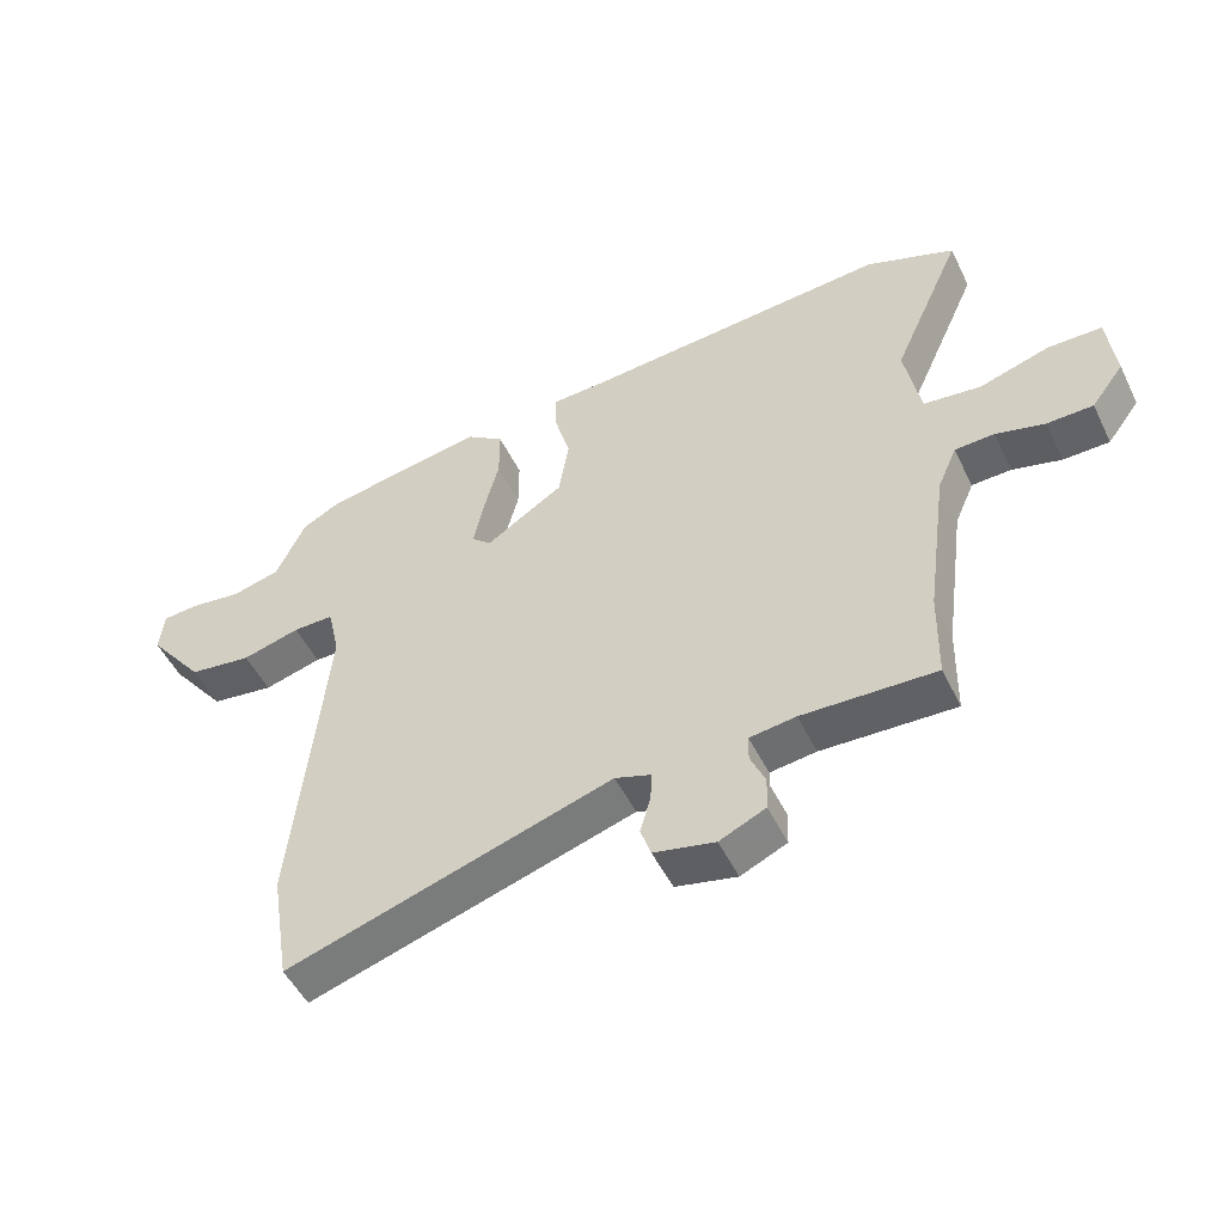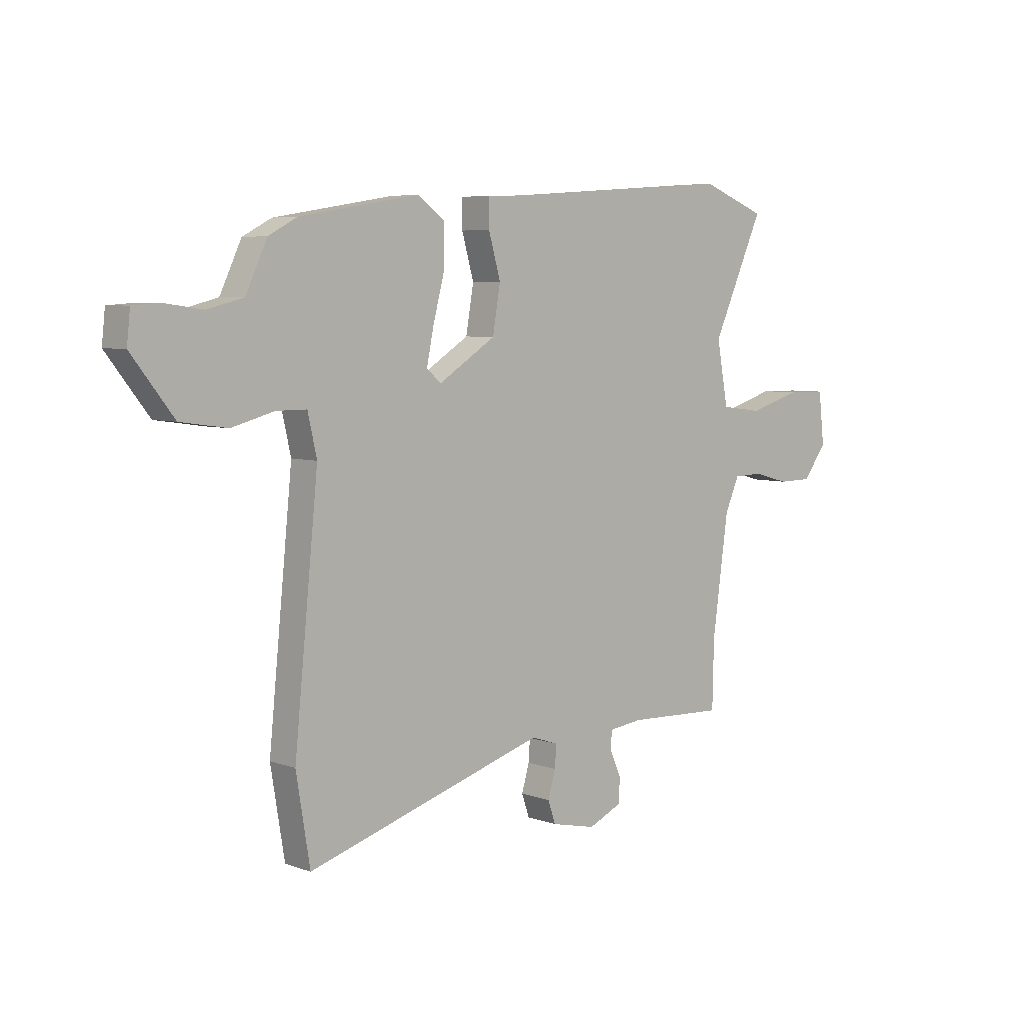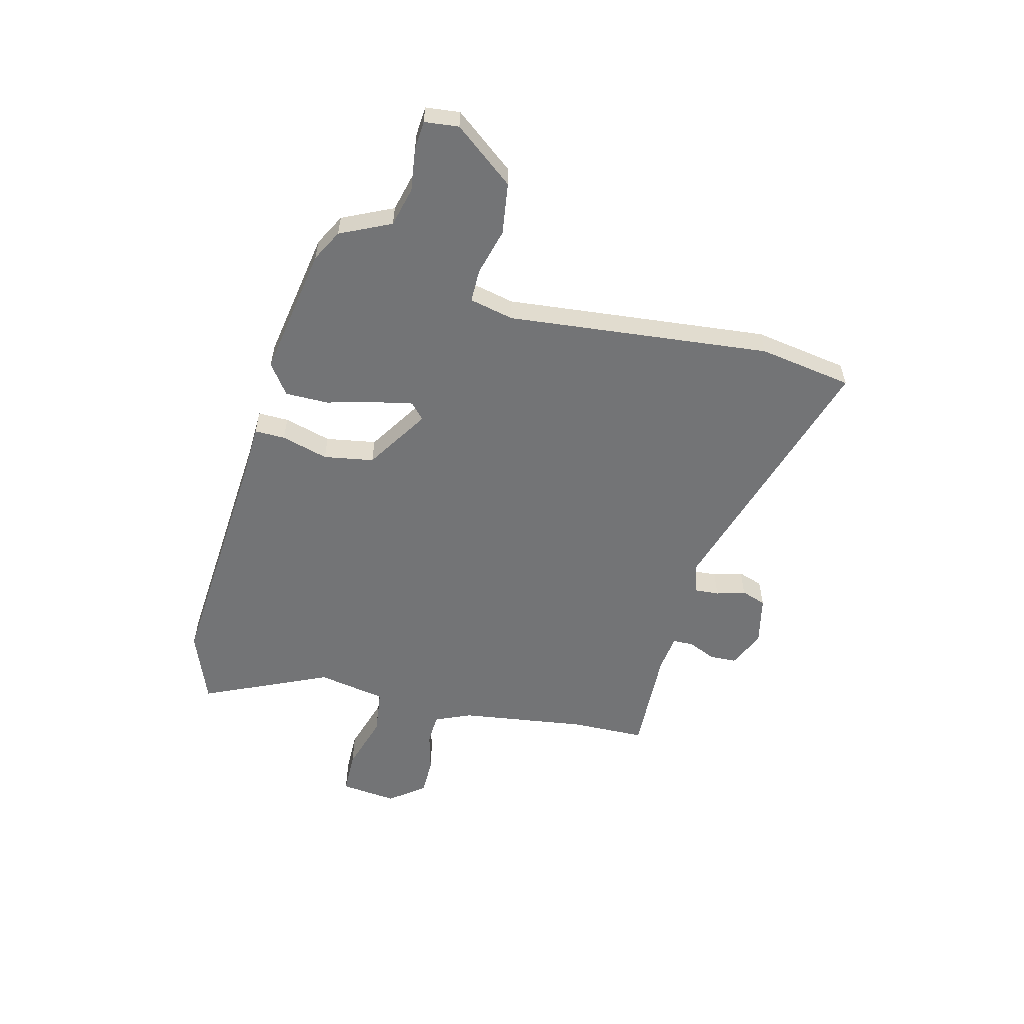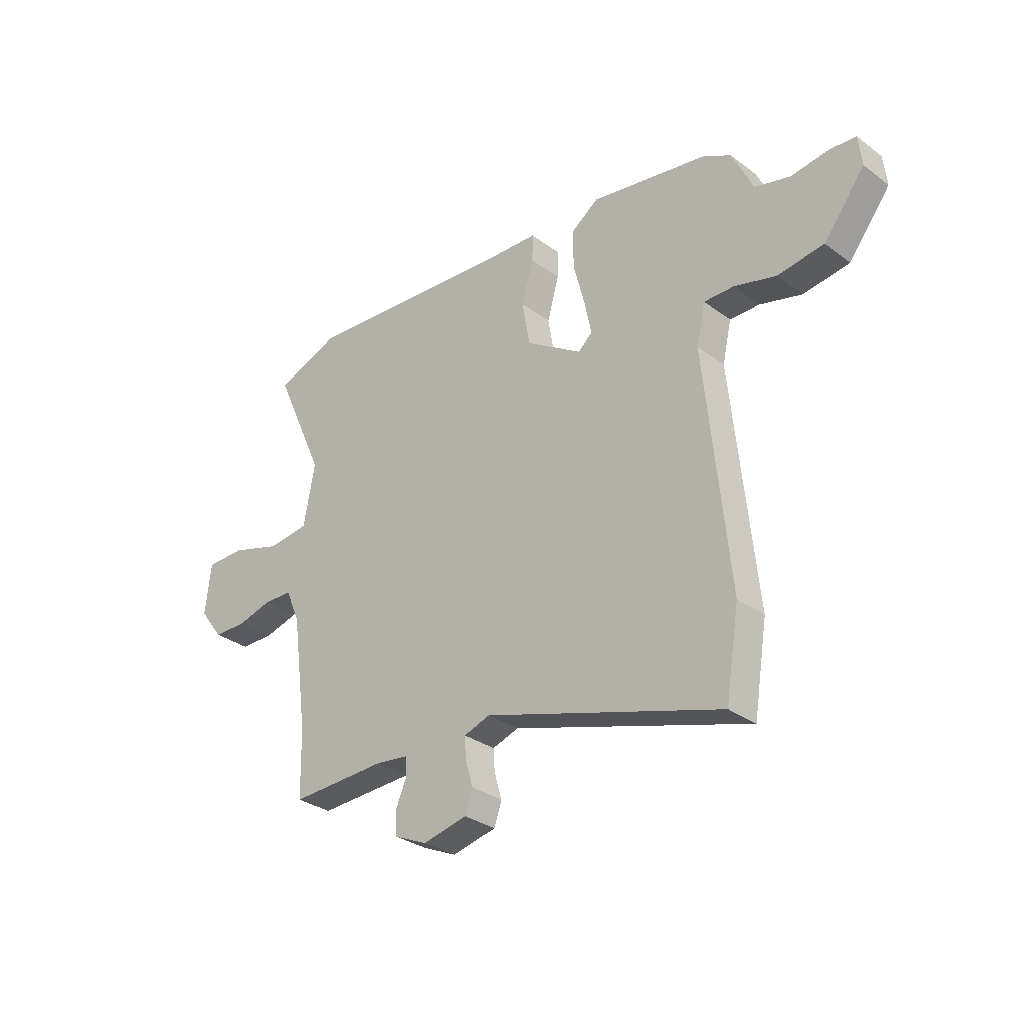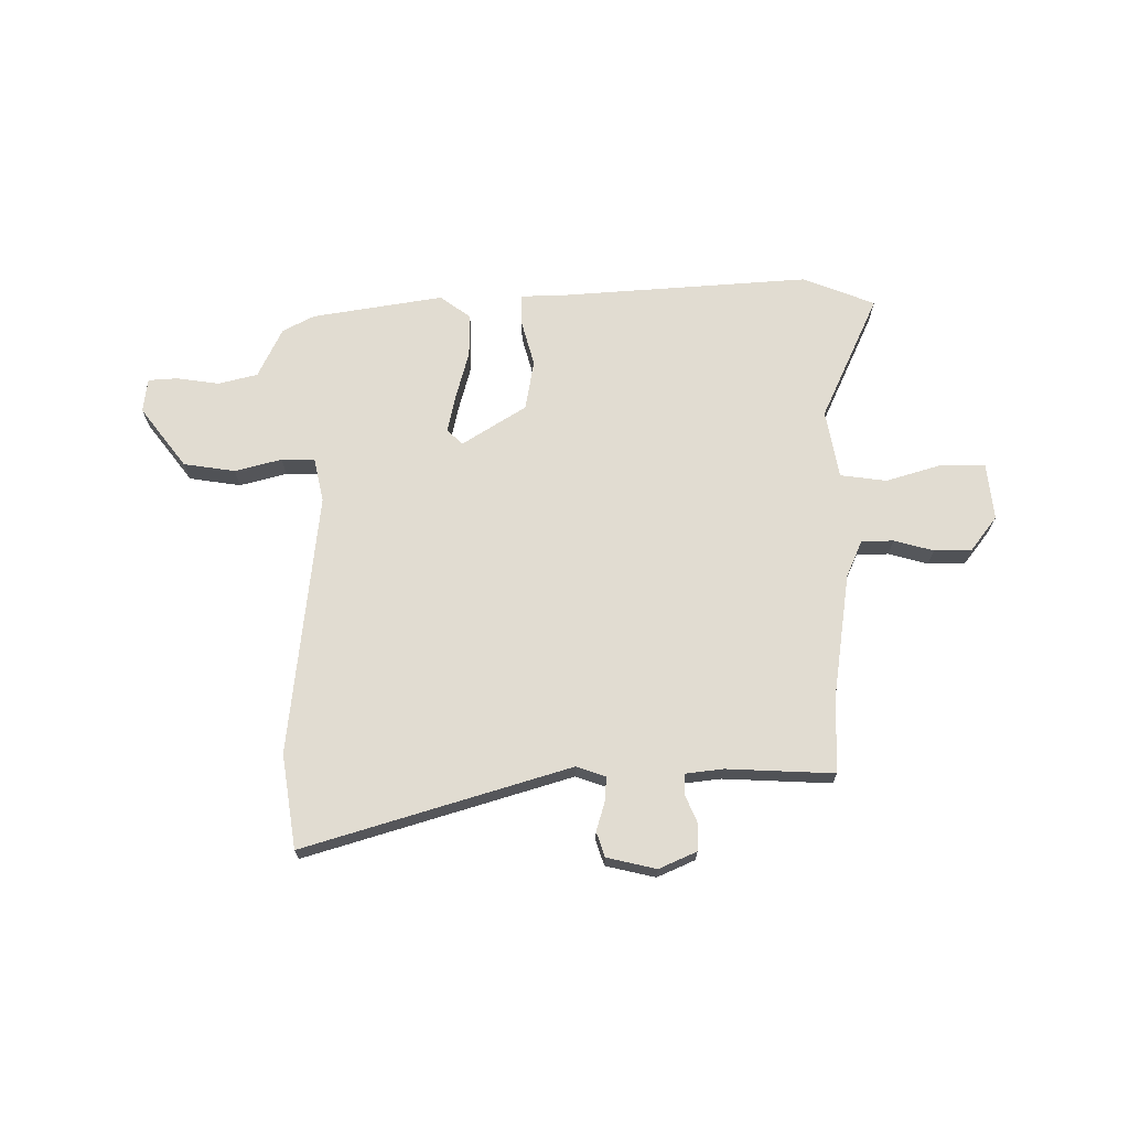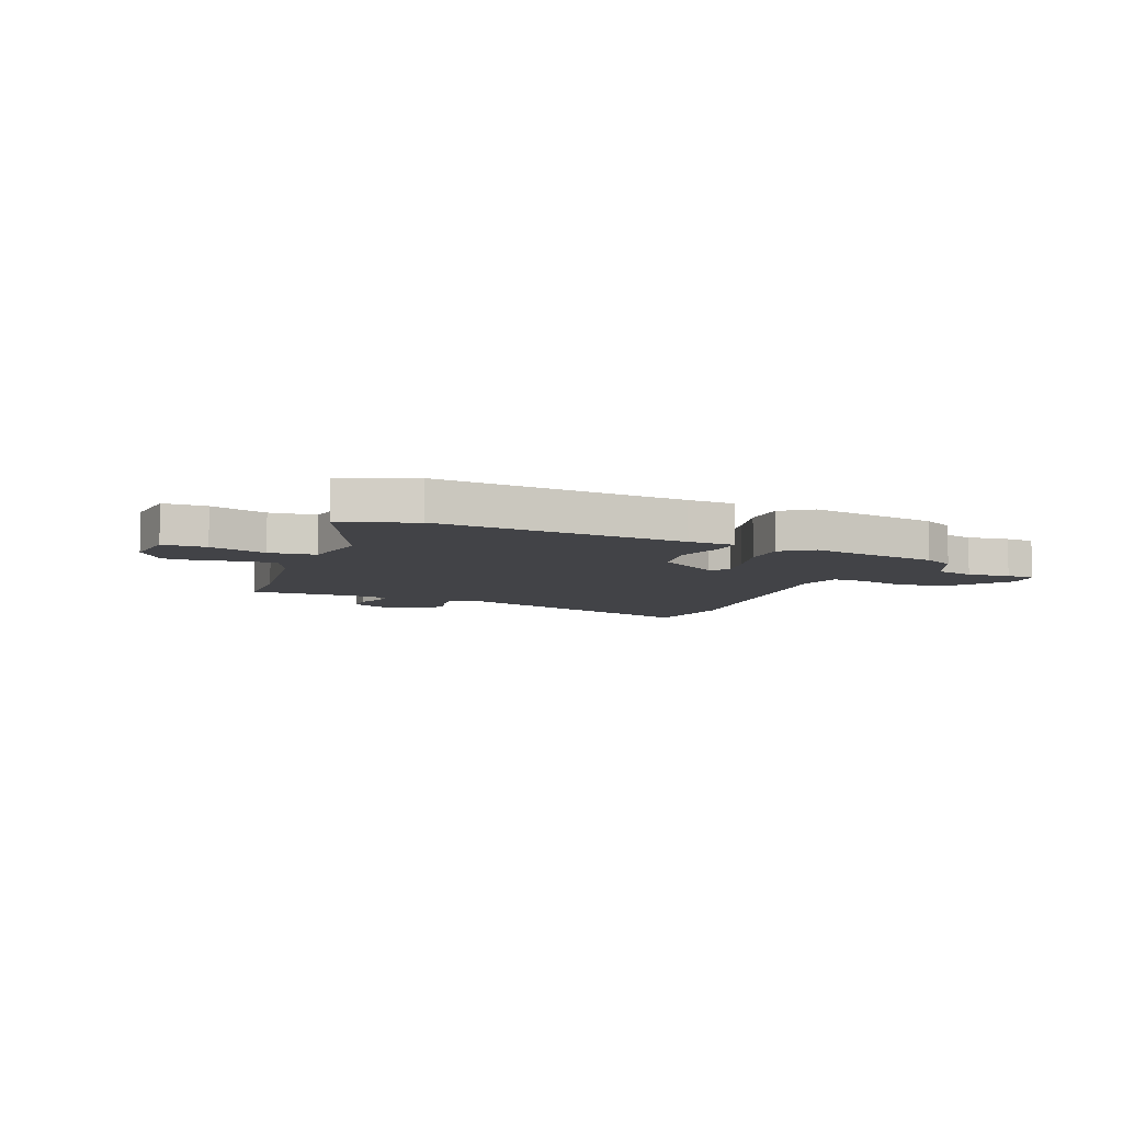
<metadata>
{"format":"obj","ext":"obj","renderer":"f3d","projection":"perspective","resolution":1024,"background":"white","views":[{"elev":-50.6,"azim":-154.5,"up":"+Z"},{"elev":5.7,"azim":137.5,"up":"+Z"},{"elev":-56.2,"azim":75.9,"up":"+Y"},{"elev":-30.9,"azim":43.4,"up":"+Z"},{"elev":69.2,"azim":-179.9,"up":"+Y"},{"elev":-7.5,"azim":-22.3,"up":"+Y"}]}
</metadata>
<code>
v -0.5 0.07 -0.502
v -0.503 0.07 -0.361
v -0.536 0.07 -0.12
v -0.566 0.07 -0.051
v -0.627 0.07 -0.049
v -0.702 0.07 -0.069
v -0.773 0.07 -0.068
v -0.823 0.07 -0.002
v -0.811 0.07 0.106
v -0.728 0.07 0.107
v -0.62 0.07 0.074
v -0.532 0.07 0.085
v -0.508 0.07 0.215
v -0.616 0.07 0.455
v -0.479 0.07 0.508
v -0.007 0.07 0.472
v 0.081 0.07 0.469
v 0.08 0.07 0.411
v 0.055 0.07 0.322
v 0.071 0.07 0.227
v 0.191 0.07 0.15
v 0.221 0.07 0.177
v 0.206 0.07 0.25
v 0.182 0.07 0.342
v 0.182 0.07 0.424
v 0.24 0.07 0.466
v 0.489 0.07 0.424
v 0.549 0.07 0.392
v 0.594 0.07 0.296
v 0.669 0.07 0.277
v 0.749 0.07 0.288
v 0.805 0.07 0.284
v 0.812 0.07 0.219
v 0.724 0.07 0.106
v 0.626 0.07 0.092
v 0.537 0.07 0.116
v 0.474 0.07 0.116
v 0.455 0.07 0.032
v 0.505 0.07 -0.467
v 0.476 0.07 -0.645
v -0.026 0.07 -0.49
v -0.082 0.07 -0.509
v -0.079 0.07 -0.555
v -0.063 0.07 -0.61
v -0.079 0.07 -0.657
v -0.173 0.07 -0.678
v -0.244 0.07 -0.646
v -0.246 0.07 -0.595
v -0.223 0.07 -0.542
v -0.224 0.07 -0.503
v -0.295 0.07 -0.494
v -0.5 0 -0.502
v -0.503 0 -0.361
v -0.536 0 -0.12
v -0.566 0 -0.051
v -0.627 0 -0.049
v -0.702 0 -0.069
v -0.773 0 -0.068
v -0.823 0 -0.002
v -0.811 0 0.106
v -0.728 0 0.107
v -0.62 0 0.074
v -0.532 0 0.085
v -0.508 0 0.215
v -0.616 0 0.455
v -0.479 0 0.508
v -0.007 0 0.472
v 0.081 0 0.469
v 0.08 0 0.411
v 0.055 0 0.322
v 0.071 0 0.227
v 0.191 0 0.15
v 0.221 0 0.177
v 0.206 0 0.25
v 0.182 0 0.342
v 0.182 0 0.424
v 0.24 0 0.466
v 0.489 0 0.424
v 0.549 0 0.392
v 0.594 0 0.296
v 0.669 0 0.277
v 0.749 0 0.288
v 0.805 0 0.284
v 0.812 0 0.219
v 0.724 0 0.106
v 0.626 0 0.092
v 0.537 0 0.116
v 0.474 0 0.116
v 0.455 0 0.032
v 0.505 0 -0.467
v 0.476 0 -0.645
v -0.026 0 -0.49
v -0.082 0 -0.509
v -0.079 0 -0.555
v -0.063 0 -0.61
v -0.079 0 -0.657
v -0.173 0 -0.678
v -0.244 0 -0.646
v -0.246 0 -0.595
v -0.223 0 -0.542
v -0.224 0 -0.503
v -0.295 0 -0.494
f 46 47 48 49
f 46 49 50
f 43 44 45 46
f 42 43 46 50
f 41 42 50 51
f 38 39 40 41
f 37 38 41 51
f 33 34 35 36
f 33 36 37
f 30 31 32 33
f 29 30 33 37
f 23 24 25 26
f 22 23 26 27
f 16 17 18 19
f 16 19 20
f 13 14 15 16
f 12 13 16 20
f 8 9 10 11
f 8 11 12
f 5 6 7 8
f 4 5 8 12
f 3 4 12 20
f 37 51 1 2
f 22 27 28 29
f 21 22 29 37
f 2 3 20 21
f 2 21 37
f 100 99 98 97
f 101 100 97
f 97 96 95 94
f 101 97 94 93
f 102 101 93 92
f 92 91 90 89
f 102 92 89 88
f 87 86 85 84
f 88 87 84
f 84 83 82 81
f 88 84 81 80
f 77 76 75 74
f 78 77 74 73
f 70 69 68 67
f 71 70 67
f 67 66 65 64
f 71 67 64 63
f 62 61 60 59
f 63 62 59
f 59 58 57 56
f 63 59 56 55
f 71 63 55 54
f 53 52 102 88
f 80 79 78 73
f 88 80 73 72
f 72 71 54 53
f 88 72 53
f 1 52 53 2
f 2 53 54 3
f 3 54 55 4
f 4 55 56 5
f 5 56 57 6
f 6 57 58 7
f 7 58 59 8
f 8 59 60 9
f 9 60 61 10
f 10 61 62 11
f 11 62 63 12
f 12 63 64 13
f 13 64 65 14
f 14 65 66 15
f 15 66 67 16
f 16 67 68 17
f 17 68 69 18
f 18 69 70 19
f 19 70 71 20
f 20 71 72 21
f 21 72 73 22
f 22 73 74 23
f 23 74 75 24
f 24 75 76 25
f 25 76 77 26
f 26 77 78 27
f 27 78 79 28
f 28 79 80 29
f 29 80 81 30
f 30 81 82 31
f 31 82 83 32
f 32 83 84 33
f 33 84 85 34
f 34 85 86 35
f 35 86 87 36
f 36 87 88 37
f 37 88 89 38
f 38 89 90 39
f 39 90 91 40
f 40 91 92 41
f 41 92 93 42
f 42 93 94 43
f 43 94 95 44
f 44 95 96 45
f 45 96 97 46
f 46 97 98 47
f 47 98 99 48
f 48 99 100 49
f 49 100 101 50
f 50 101 102 51
f 51 102 52 1

</code>
